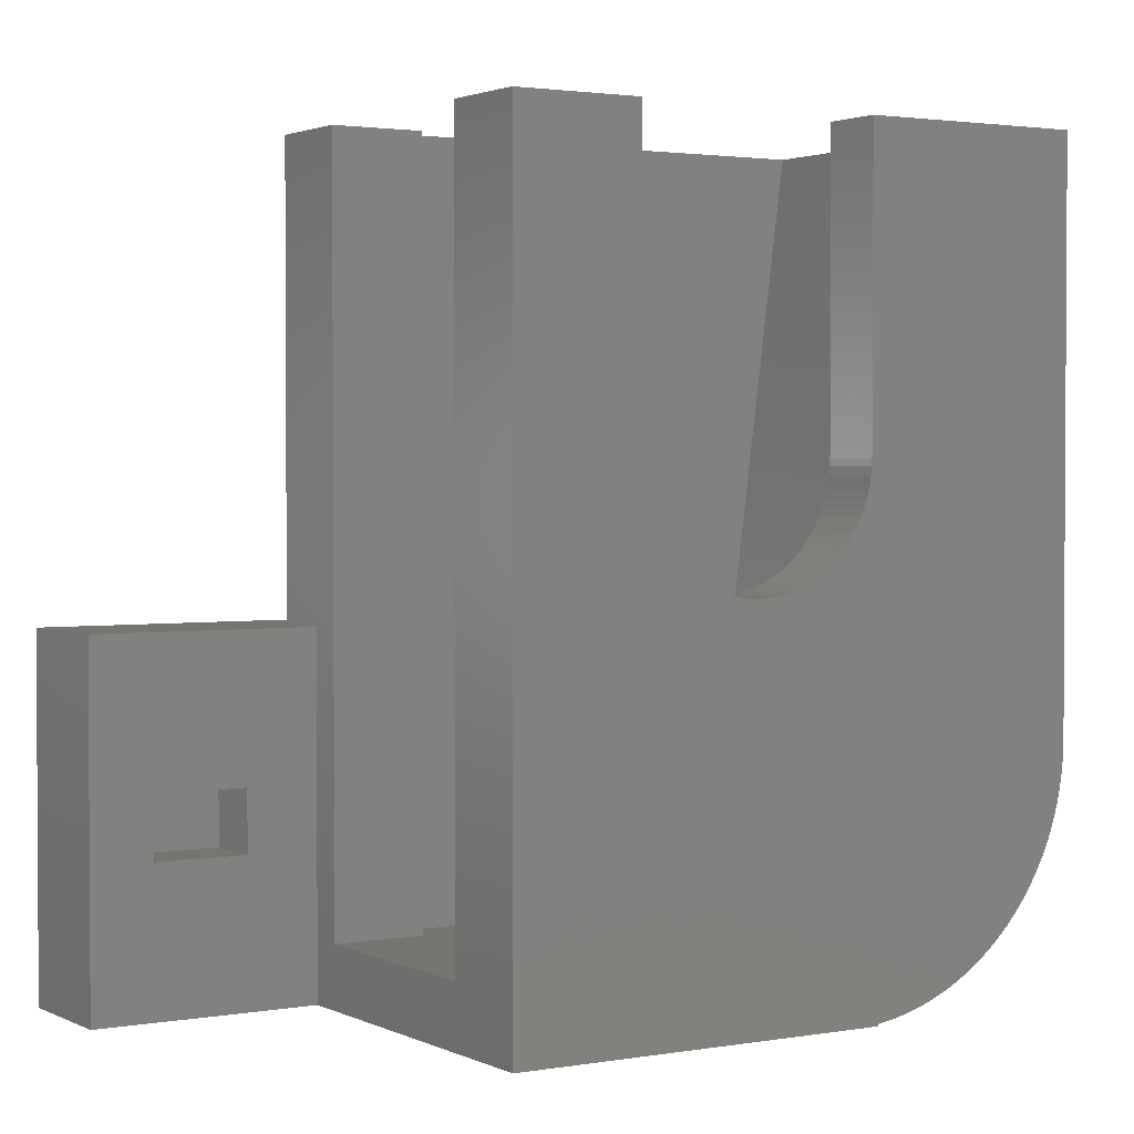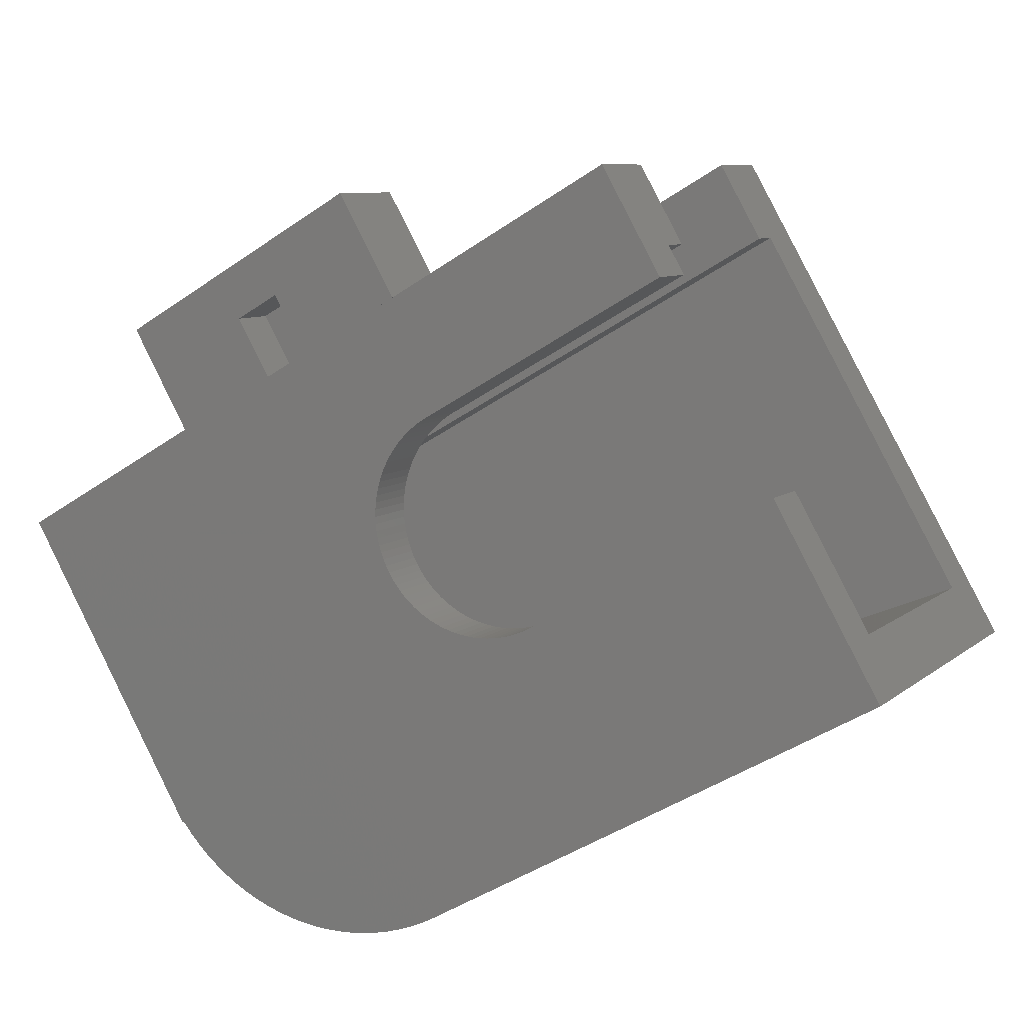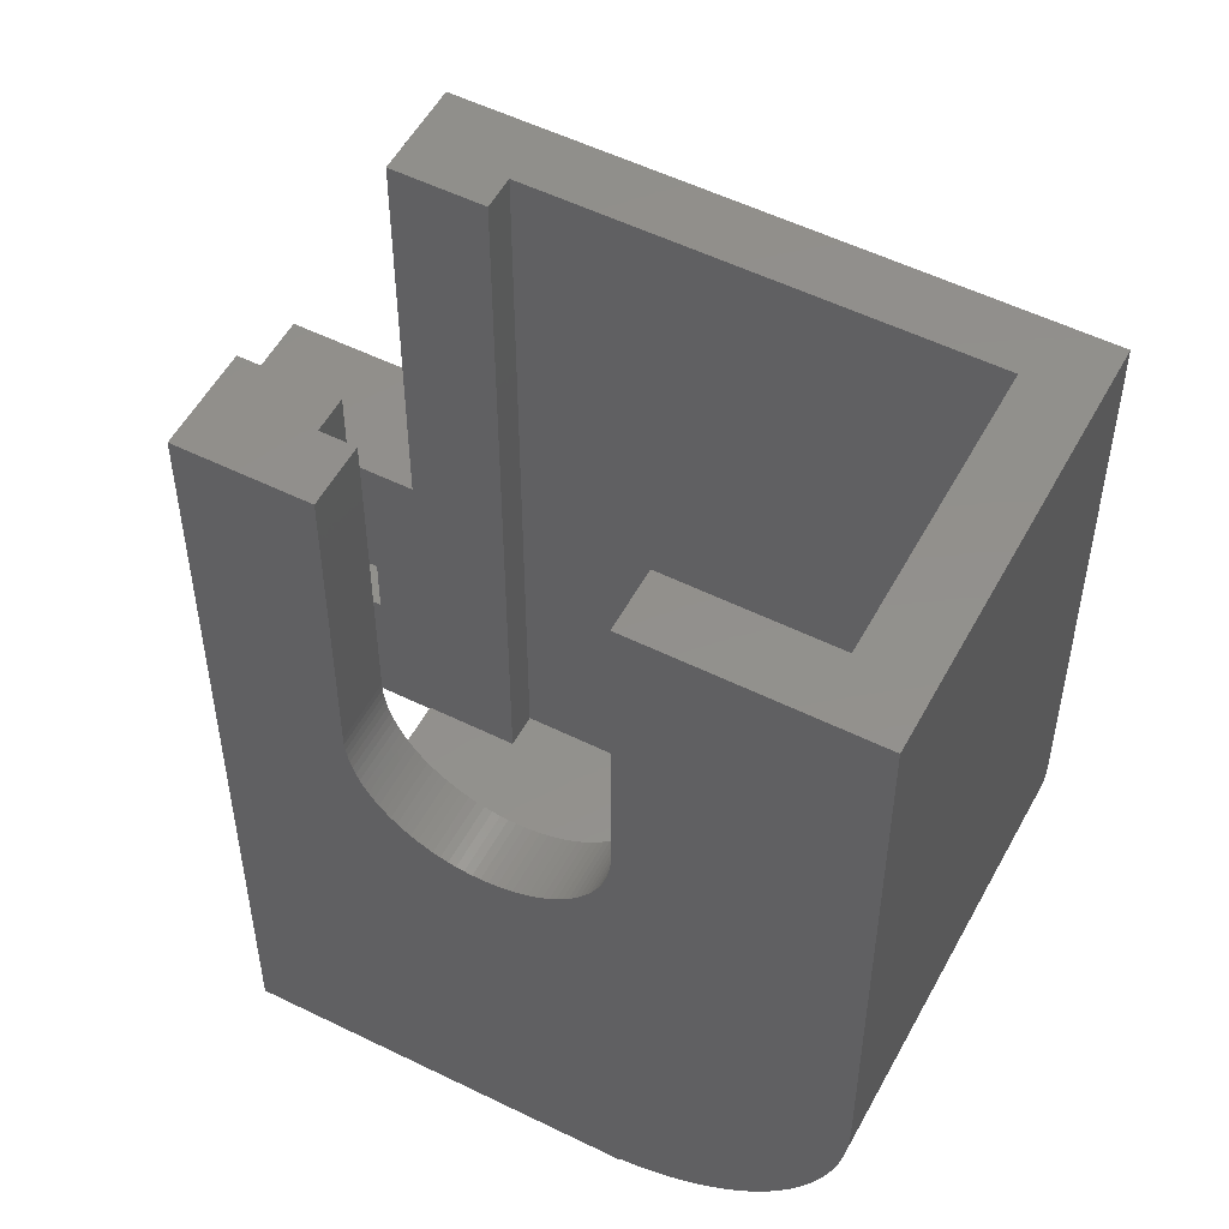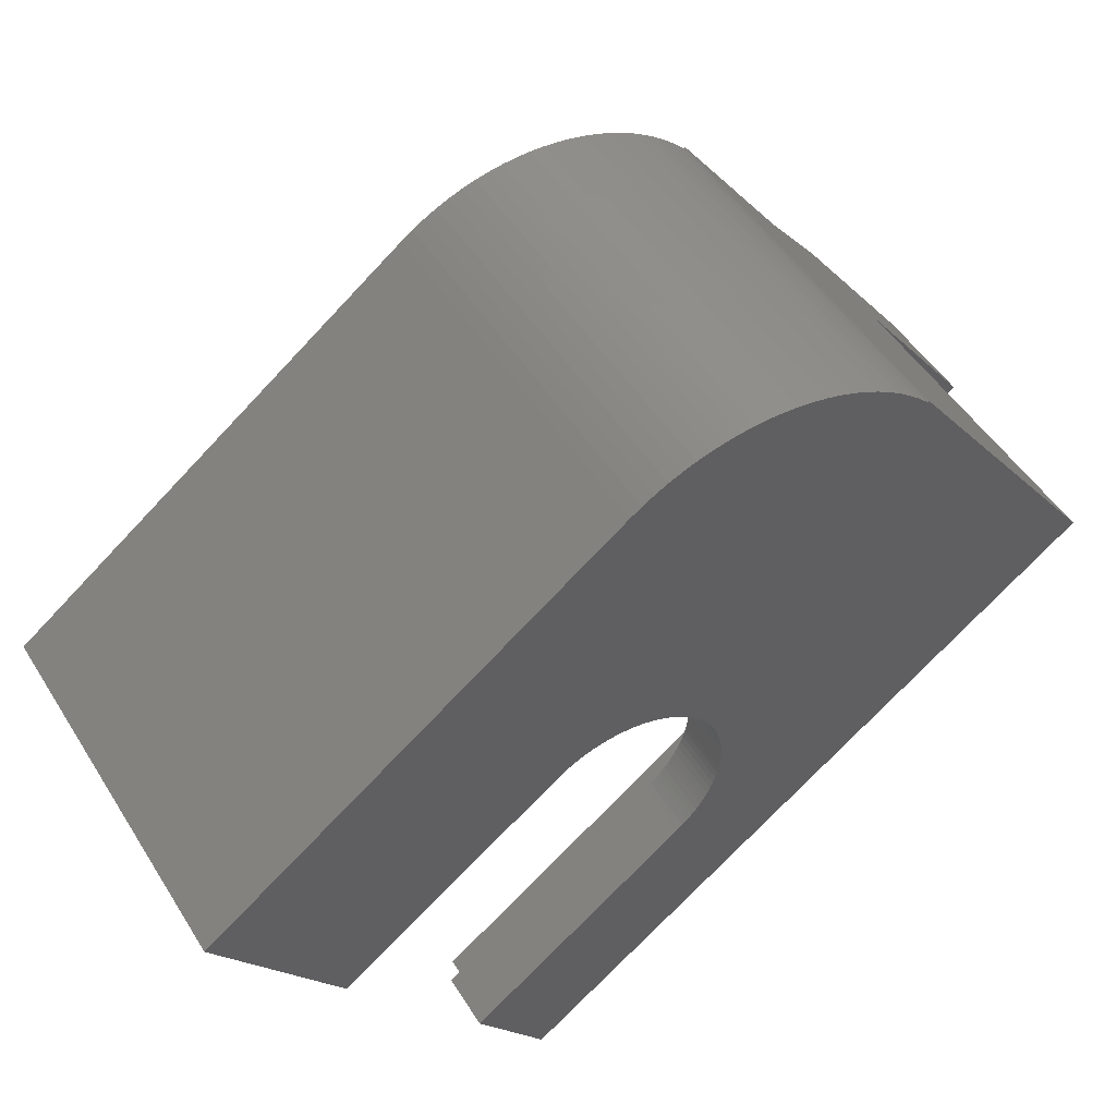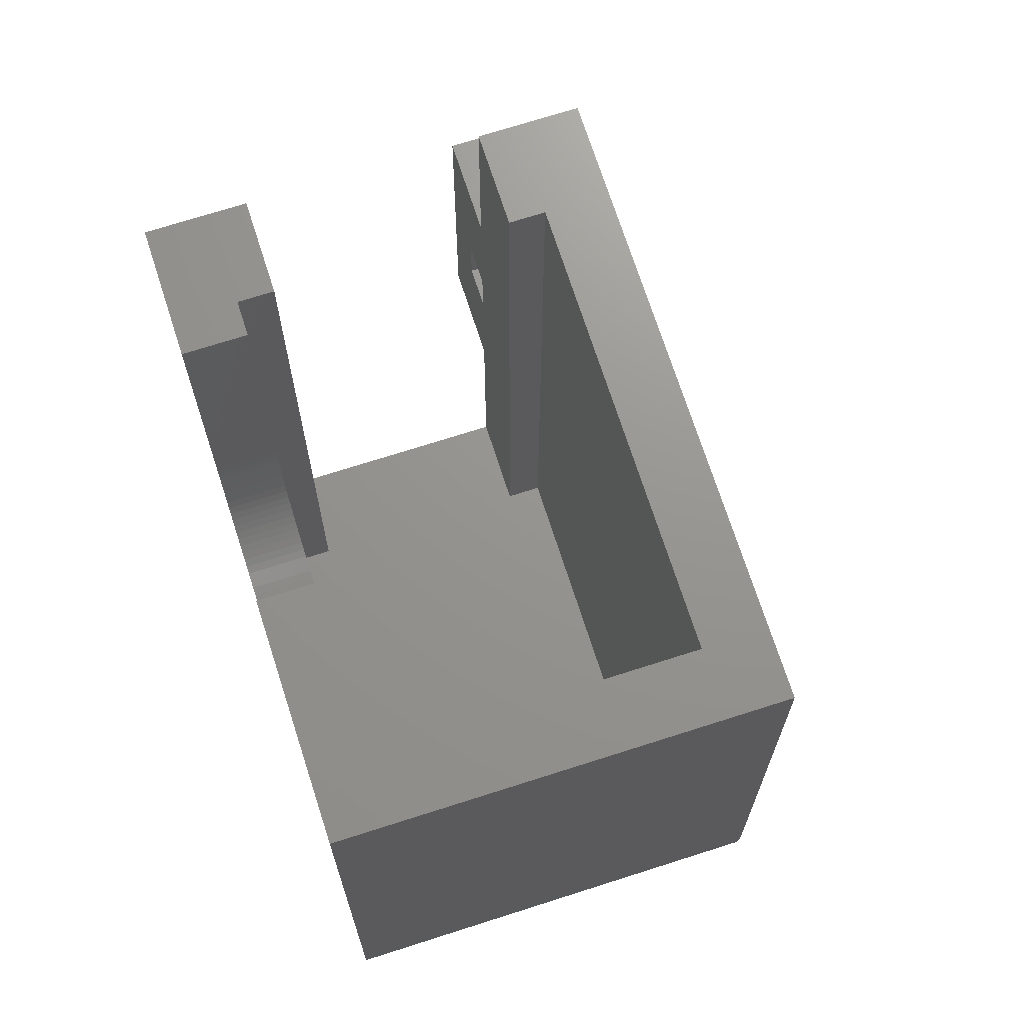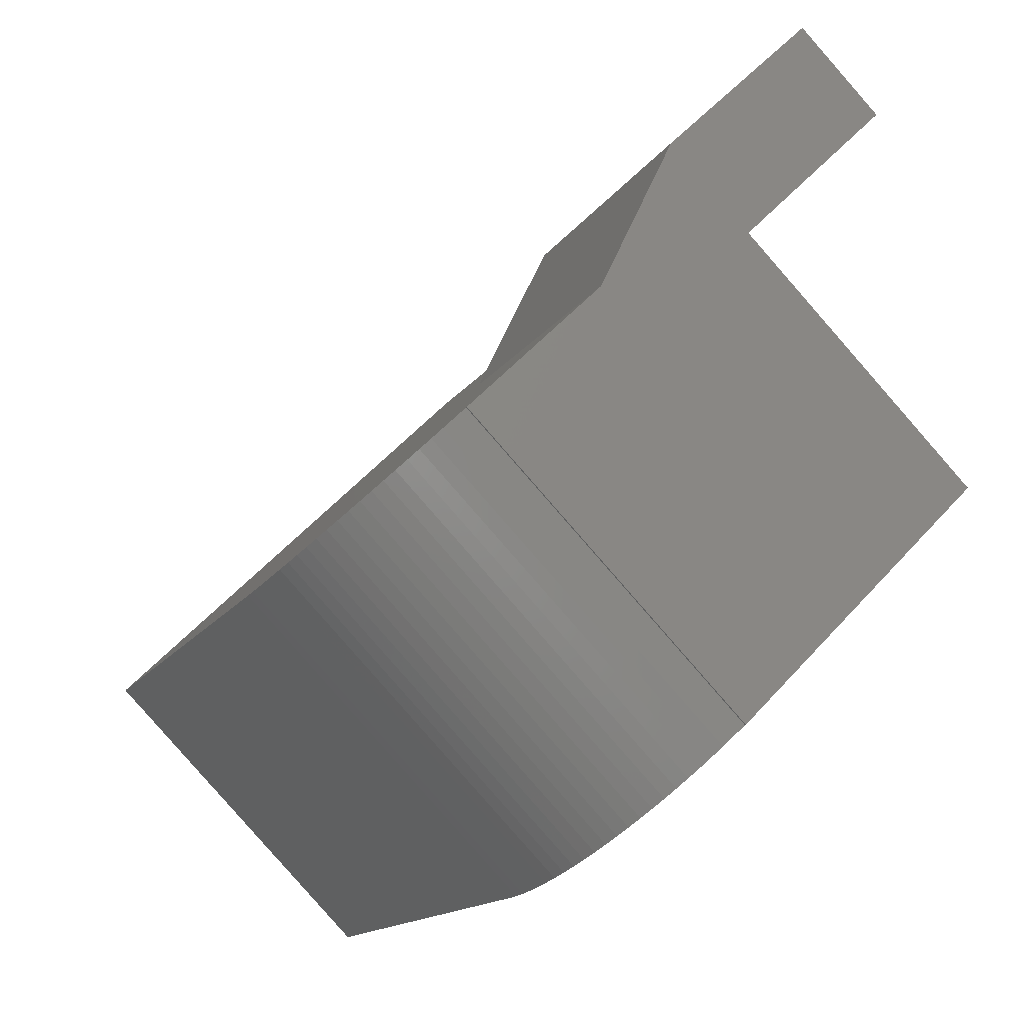
<metadata>
{"format":"stl","ext":"stl","renderer":"f3d","projection":"perspective","resolution":1024,"background":"white","views":[{"elev":2.1,"azim":-76.8,"up":"+Z"},{"elev":-44.0,"azim":-50.9,"up":"+Y"},{"elev":53.4,"azim":-17.2,"up":"+Z"},{"elev":-75.0,"azim":136.6,"up":"+Y"},{"elev":70.8,"azim":27.2,"up":"+Z"},{"elev":-14.6,"azim":158.7,"up":"+Y"}]}
</metadata>
<code>
# stl→obj: 202 verts, 400 faces
v -5.515 21.78 0
v -7.849 29.77 0
v -2.687 24.61 0
v -10.68 26.94 0
v -7.849 29.77 11.4
v -10.68 26.94 11.4
v -5.515 21.78 11.4
v -2.687 24.61 11.4
v -7.142 23.41 6.7
v -9.263 25.53 6.7
v -9.263 25.53 4.7
v -7.142 23.41 4.7
v -7.849 26.94 4.7
v -5.728 24.82 4.7
v -7.849 26.94 6.7
v -5.728 24.82 6.7
v -0.07071 19.16 0
v -4.101 23.19 0
v -4.95 4.95 0
v 4.596 14.5 0
v -13.65 13.65 0
v -0.07071 19.16 11.4
v 2.546 13.72 2
v -3.394 19.66 11.4
v -3.394 19.66 2
v 2.546 13.72 11.4
v 4.384 11.88 2
v -3.394 19.66 26.25
v 6.625 9.638 26.25
v -4.101 23.19 11.4
v -6.311 20.98 2
v -11.44 15.86 2
v -9.316 13.74 2
v -2.333 5.162 2
v -4.19 18.86 2
v -10.11 12.94 2
v -9.316 13.74 26.25
v -11.44 15.86 26.25
v -6.311 20.98 26.25
v -4.19 18.86 26.25
v -10.74 10.74 16.2
v -9.334 12.16 16.45
v -10.75 10.75 16.45
v -9.328 12.16 16.2
v -8.453 11.28 13.57
v -9.735 9.735 13.41
v -8.321 11.15 13.41
v -9.867 9.867 13.57
v -10.48 10.48 14.77
v -8.988 11.82 14.55
v -9.068 11.9 14.77
v -10.4 10.4 14.55
v -7.569 10.4 12.78
v -8.818 8.818 12.69
v -7.404 10.23 12.69
v -8.983 8.983 12.78
v -10.66 10.66 15.47
v -9.197 12.03 15.23
v -9.246 12.07 15.47
v -10.61 10.61 15.23
v -7.064 9.893 12.57
v -8.305 8.305 12.53
v -6.891 9.719 12.53
v -8.478 8.478 12.57
v -8.037 10.87 13.11
v -9.301 9.301 12.99
v -7.886 10.71 12.99
v -9.452 9.452 13.11
v -9.597 9.597 13.25
v -8.182 11.01 13.25
v -9.144 9.144 12.88
v -7.73 10.56 12.88
v -8.8 11.63 14.13
v -10.11 10.11 13.93
v -8.693 11.52 13.93
v -10.21 10.21 14.13
v -8.899 11.73 14.33
v -10.31 10.31 14.33
v -9.991 9.991 13.75
v -8.577 11.41 13.75
v -9.138 11.97 15
v -10.55 10.55 15
v -10.7 10.7 15.71
v -9.312 12.14 15.95
v -10.73 10.73 15.95
v -9.284 12.11 15.71
v -4.389 7.217 13.93
v -5.695 5.695 14.13
v -4.281 7.11 14.13
v -5.803 5.803 13.93
v -5.507 5.507 14.55
v -4.013 6.842 14.77
v -4.093 6.922 14.55
v -5.428 5.428 14.77
v -4.76 7.589 13.41
v -6.043 6.043 13.57
v -4.629 7.457 13.57
v -6.175 6.175 13.41
v -5.846 8.675 12.62
v -7.092 7.092 12.69
v -5.678 8.506 12.69
v -7.26 7.26 12.62
v -6.365 9.194 12.51
v -7.605 7.605 12.53
v -6.191 9.019 12.53
v -7.78 7.78 12.51
v -7.235 10.06 12.62
v -8.65 8.65 12.62
v -8.13 8.13 12.51
v -6.716 9.545 12.51
v -7.955 7.955 12.5
v -6.541 9.369 12.5
v -4.182 7.011 14.33
v -5.597 5.597 14.33
v -3.944 6.772 15
v -5.358 5.358 15
v -5.299 5.299 15.23
v -3.835 6.664 15.47
v -3.884 6.713 15.23
v -5.25 5.25 15.47
v -5.211 5.211 15.71
v -3.77 6.598 15.95
v -3.797 6.626 15.71
v -5.184 5.184 15.95
v -3.753 6.582 16.2
v -5.167 5.167 16.2
v -5.352 8.18 12.88
v -6.609 6.609 12.99
v -5.195 8.024 12.99
v -6.766 6.766 12.88
v -5.044 7.873 13.11
v -6.313 6.313 13.25
v -4.899 7.727 13.25
v -6.458 6.458 13.11
v -5.919 5.919 13.75
v -4.505 7.333 13.75
v -6.927 6.927 12.78
v -5.513 8.341 12.78
v -7.432 7.432 12.57
v -6.017 8.846 12.57
v -3.748 6.576 16.45
v -5.162 5.162 16.45
v -3.748 6.576 26.25
v -5.162 5.162 26.25
v -9.334 12.16 26.25
v -10.75 10.75 26.25
v -4.101 23.19 26.25
v 4.596 14.5 0.06283
v 9.546 9.546 26.25
v 9.535 9.557 7.498
v 9.546 9.546 8
v 9.501 9.591 6.997
v 9.446 9.646 6.501
v 9.368 9.724 6.01
v 9.269 9.823 5.528
v 9.149 9.943 5.055
v 8.846 10.25 4.146
v 9.008 10.08 4.594
v 8.665 10.43 3.713
v 8.466 10.63 3.298
v 8.248 10.84 2.901
v 8.013 11.08 2.524
v 7.761 11.33 2.168
v 7.214 11.88 1.528
v 7.495 11.6 1.836
v 4.949 14.14 0.1417
v 4.598 14.49 0.06308
v 5.296 13.8 0.2513
v 5.637 13.45 0.3915
v 5.972 13.12 0.5618
v 6.298 12.79 0.7614
v 6.92 12.17 1.245
v 6.614 12.48 0.9895
v 0 0 26.25
v 0 0 8
v -0.01116 0.01116 7.498
v -0.5384 0.5384 4.594
v -0.3972 0.3972 5.055
v -2.051 2.051 1.836
v -2.332 2.332 1.528
v -2.626 2.626 1.245
v -1.533 1.533 2.524
v -1.784 1.784 2.168
v -3.248 3.248 0.7614
v -3.574 3.574 0.5618
v -1.298 1.298 2.901
v -0.6997 0.6997 4.146
v -1.08 1.08 3.298
v -0.8806 0.8806 3.713
v -0.2769 0.2769 5.528
v -0.1777 0.1777 6.01
v -0.1002 0.1002 6.501
v -0.04461 0.04461 6.997
v -2.932 2.932 0.9895
v -4.25 4.25 0.2513
v -4.597 4.597 0.1417
v -3.909 3.909 0.3915
v -4.948 4.948 0.06308
v -4.95 4.95 0.06283
v -13.65 13.65 26.25
v -0.09241 2.921 26.25
v -10.11 12.94 26.25
f 1 2 3
f 2 1 4
f 4 5 2
f 5 4 6
f 5 7 8
f 7 5 6
f 8 2 5
f 2 8 3
f 1 8 7
f 8 1 3
f 9 6 10
f 6 11 10
f 11 4 12
f 4 11 6
f 6 9 7
f 12 7 9
f 12 1 7
f 1 12 4
f 13 12 14
f 12 13 11
f 11 15 10
f 15 11 13
f 9 15 16
f 15 9 10
f 14 15 13
f 15 14 16
f 14 9 16
f 9 14 12
f 17 18 3
f 19 17 20
f 21 17 19
f 17 21 18
f 22 3 8
f 3 22 17
f 23 24 25
f 24 23 26
f 23 27 26
f 26 28 24
f 26 29 28
f 29 26 27
f 30 22 8
f 3 30 8
f 30 3 18
f 31 32 33
f 23 34 27
f 35 23 25
f 33 23 35
f 33 35 31
f 23 33 34
f 34 33 36
f 37 32 38
f 32 37 33
f 35 39 31
f 39 35 40
f 41 42 43
f 42 41 44
f 45 46 47
f 46 45 48
f 49 50 51
f 50 49 52
f 53 54 55
f 54 53 56
f 57 58 59
f 58 57 60
f 61 62 63
f 62 61 64
f 65 66 67
f 66 65 68
f 47 69 70
f 69 47 46
f 67 71 72
f 71 67 66
f 73 74 75
f 74 73 76
f 52 77 50
f 77 52 78
f 75 79 80
f 79 75 74
f 60 81 58
f 81 60 82
f 83 84 85
f 84 83 86
f 87 88 89
f 88 87 90
f 91 92 93
f 92 91 94
f 95 96 97
f 96 95 98
f 99 100 101
f 100 99 102
f 103 104 105
f 104 103 106
f 70 68 65
f 68 70 69
f 72 56 53
f 56 72 71
f 107 64 61
f 64 107 108
f 55 108 107
f 108 55 54
f 63 109 110
f 109 63 62
f 110 111 112
f 111 110 109
f 112 106 103
f 106 112 111
f 78 73 77
f 73 78 76
f 80 48 45
f 48 80 79
f 49 81 82
f 81 49 51
f 83 59 86
f 59 83 57
f 85 44 41
f 44 85 84
f 88 113 89
f 113 88 114
f 94 115 92
f 115 94 116
f 117 118 119
f 118 117 120
f 121 122 123
f 122 121 124
f 124 125 122
f 125 124 126
f 127 128 129
f 128 127 130
f 131 132 133
f 132 131 134
f 97 135 136
f 135 97 96
f 101 137 138
f 137 101 100
f 105 139 140
f 139 105 104
f 114 93 113
f 93 114 91
f 116 119 115
f 119 116 117
f 120 123 118
f 123 120 121
f 126 141 125
f 141 126 142
f 129 134 131
f 134 129 128
f 133 98 95
f 98 133 132
f 136 90 87
f 90 136 135
f 138 130 127
f 130 138 137
f 140 102 99
f 102 140 139
f 142 143 141
f 143 142 144
f 43 145 146
f 145 43 42
f 147 30 18
f 147 22 30
f 22 148 17
f 149 22 147
f 150 22 151
f 152 22 150
f 153 22 152
f 154 22 153
f 155 22 154
f 156 22 155
f 157 22 158
f 159 22 157
f 160 22 159
f 161 22 160
f 162 148 161
f 163 148 162
f 164 148 165
f 148 166 167
f 168 164 169
f 166 164 168
f 169 164 170
f 170 164 171
f 171 164 172
f 171 172 173
f 166 148 164
f 165 148 163
f 22 161 148
f 22 149 151
f 158 22 156
f 17 148 20
f 174 151 149
f 151 174 175
f 151 176 150
f 176 151 175
f 156 177 158
f 177 156 178
f 179 164 165
f 164 179 180
f 180 172 164
f 172 180 181
f 182 163 162
f 163 182 183
f 184 170 171
f 170 184 185
f 186 162 161
f 162 186 182
f 158 187 157
f 187 158 177
f 159 188 160
f 188 159 189
f 154 190 155
f 190 154 191
f 153 191 154
f 191 153 192
f 150 193 152
f 193 150 176
f 183 165 163
f 165 183 179
f 181 173 172
f 173 181 194
f 195 166 168
f 166 195 196
f 185 169 170
f 169 185 197
f 196 167 166
f 167 196 198
f 188 161 160
f 161 188 186
f 159 187 189
f 187 159 157
f 155 178 156
f 178 155 190
f 153 193 192
f 193 153 152
f 194 171 173
f 171 194 184
f 197 168 169
f 168 197 195
f 198 148 167
f 148 198 199
f 199 20 148
f 20 199 19
f 85 200 21
f 200 41 43
f 200 85 41
f 21 83 85
f 21 57 83
f 21 60 57
f 21 82 60
f 21 49 82
f 21 52 49
f 21 78 52
f 21 76 78
f 21 74 76
f 21 79 74
f 21 48 79
f 21 46 48
f 21 69 46
f 21 68 69
f 21 66 68
f 21 71 66
f 21 56 71
f 21 54 56
f 21 108 54
f 21 64 108
f 21 62 64
f 199 62 21
f 62 199 109
f 109 199 111
f 111 199 106
f 106 199 104
f 188 104 199
f 189 104 188
f 187 104 189
f 177 104 187
f 104 178 139
f 190 139 178
f 191 139 190
f 192 139 191
f 193 102 192
f 176 102 193
f 175 100 176
f 199 21 19
f 100 175 137
f 137 175 130
f 128 175 134
f 132 175 98
f 98 175 96
f 135 175 90
f 88 175 114
f 114 175 91
f 94 175 116
f 117 175 120
f 121 175 124
f 124 175 126
f 126 175 142
f 196 199 198
f 199 196 180
f 180 196 195
f 180 195 197
f 180 197 185
f 180 185 184
f 181 184 194
f 180 184 181
f 199 180 179
f 199 179 183
f 199 183 182
f 199 182 186
f 199 186 188
f 178 104 177
f 139 192 102
f 102 176 100
f 130 175 128
f 134 175 132
f 96 175 135
f 90 175 88
f 91 175 94
f 116 175 117
f 120 175 121
f 174 142 175
f 142 174 144
f 200 43 146
f 149 28 29
f 147 28 149
f 39 28 147
f 28 39 40
f 29 174 149
f 201 174 29
f 144 201 143
f 201 144 174
f 38 202 37
f 200 202 38
f 202 200 146
f 145 202 146
f 147 31 39
f 31 18 32
f 18 31 147
f 32 200 38
f 32 21 200
f 21 32 18
f 202 33 37
f 33 202 36
f 40 24 28
f 35 24 40
f 24 35 25
f 34 29 27
f 29 34 201
f 201 141 143
f 141 201 34
f 42 202 145
f 202 42 36
f 44 36 42
f 84 36 44
f 86 36 84
f 59 36 86
f 58 36 59
f 81 36 58
f 51 36 81
f 50 36 51
f 77 36 50
f 73 36 77
f 75 36 73
f 80 36 75
f 45 36 80
f 47 36 45
f 70 36 47
f 65 36 70
f 67 36 65
f 72 36 67
f 53 36 72
f 55 36 53
f 107 36 55
f 61 36 107
f 63 36 61
f 110 36 63
f 112 36 110
f 103 36 112
f 34 103 105
f 34 105 140
f 34 140 99
f 34 99 101
f 34 101 138
f 34 138 127
f 34 127 129
f 34 129 131
f 34 131 133
f 34 133 95
f 34 95 97
f 34 97 136
f 34 136 87
f 34 87 89
f 103 34 36
f 113 34 89
f 93 34 113
f 92 34 93
f 115 34 92
f 119 34 115
f 118 34 119
f 123 34 118
f 122 34 123
f 125 34 122
f 34 125 141

</code>
